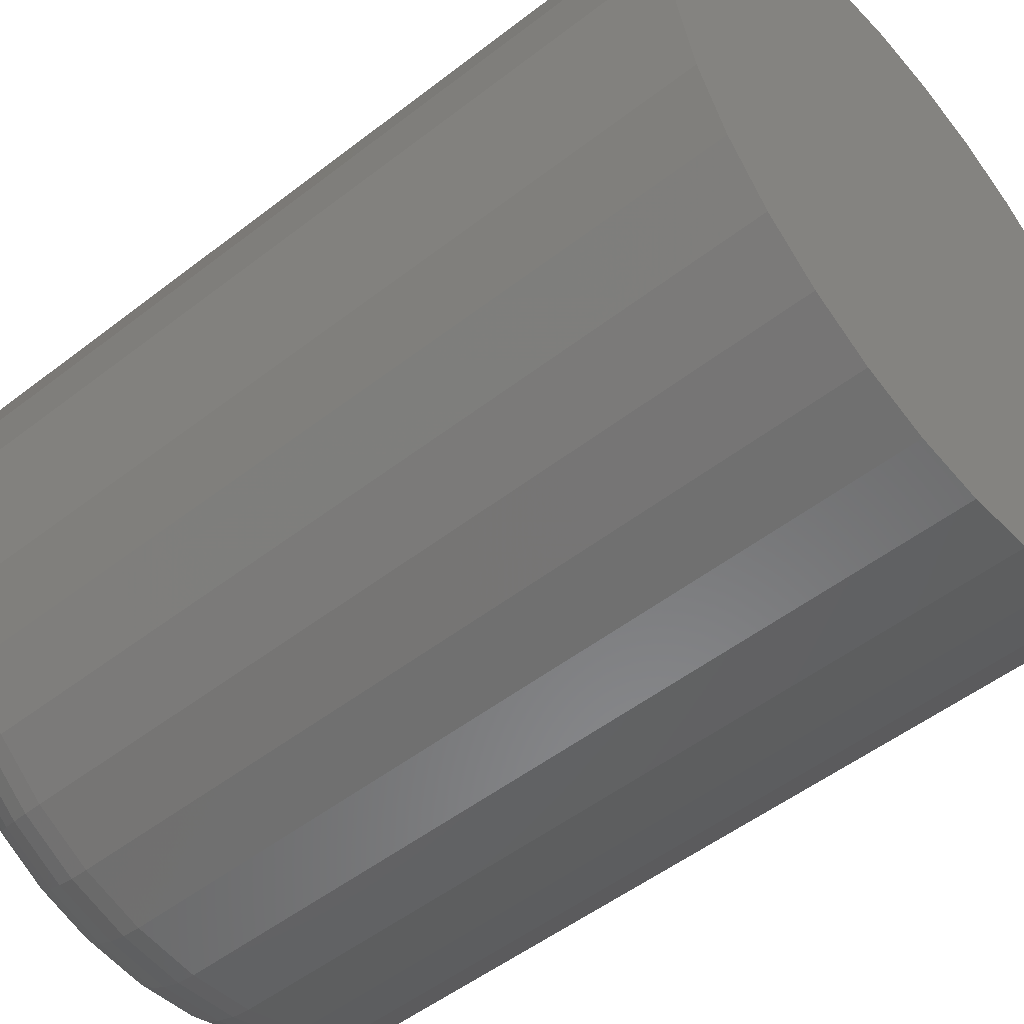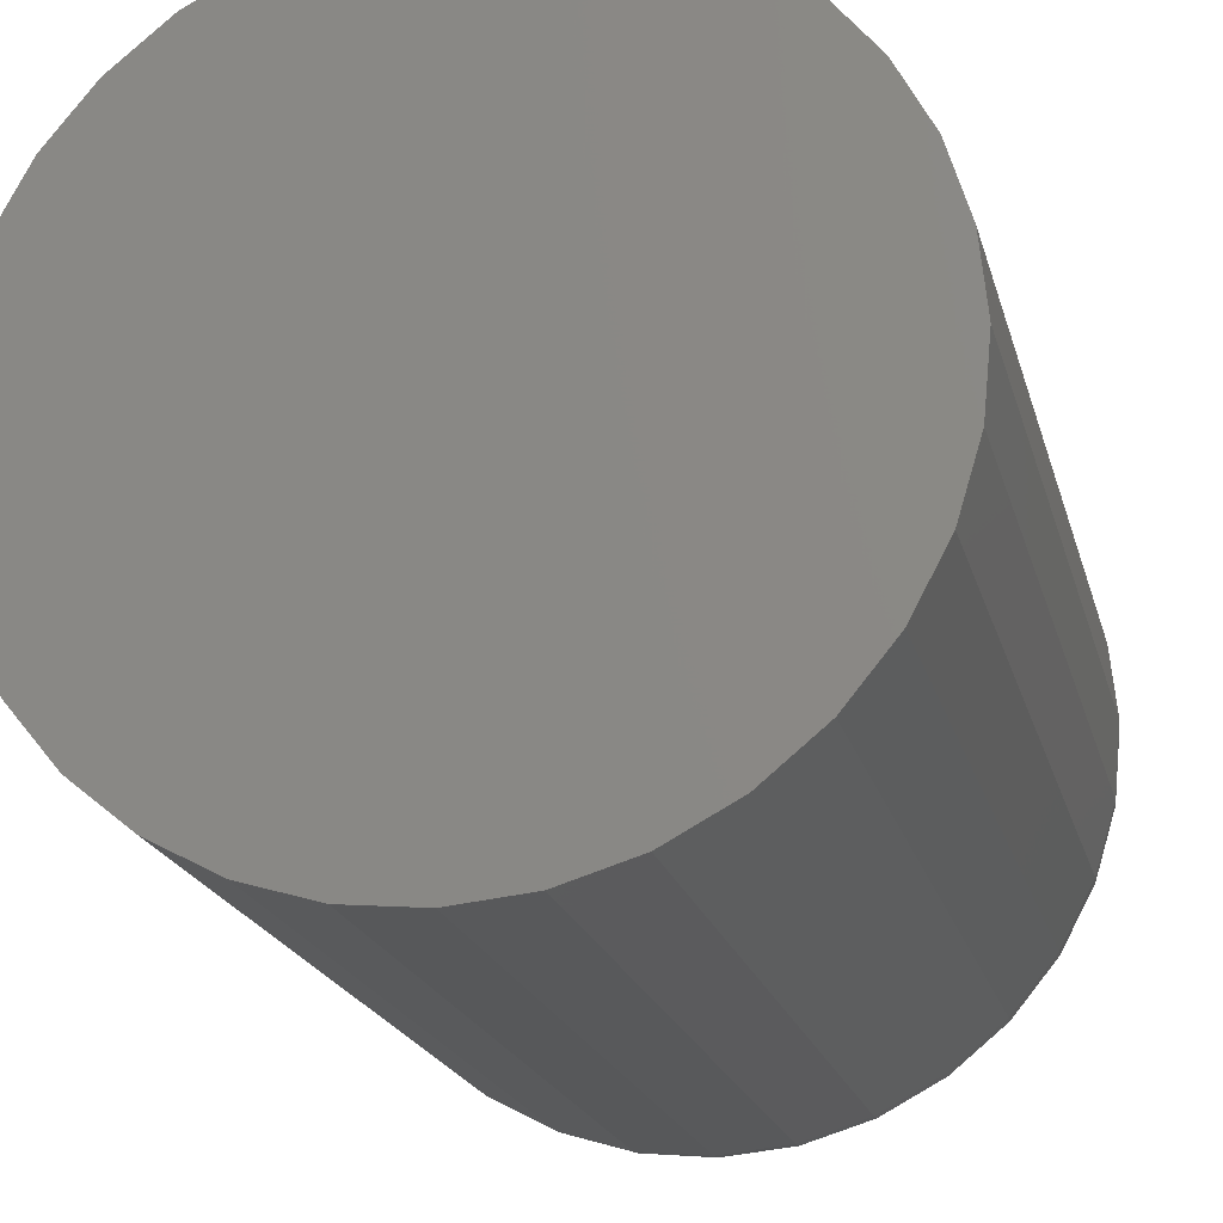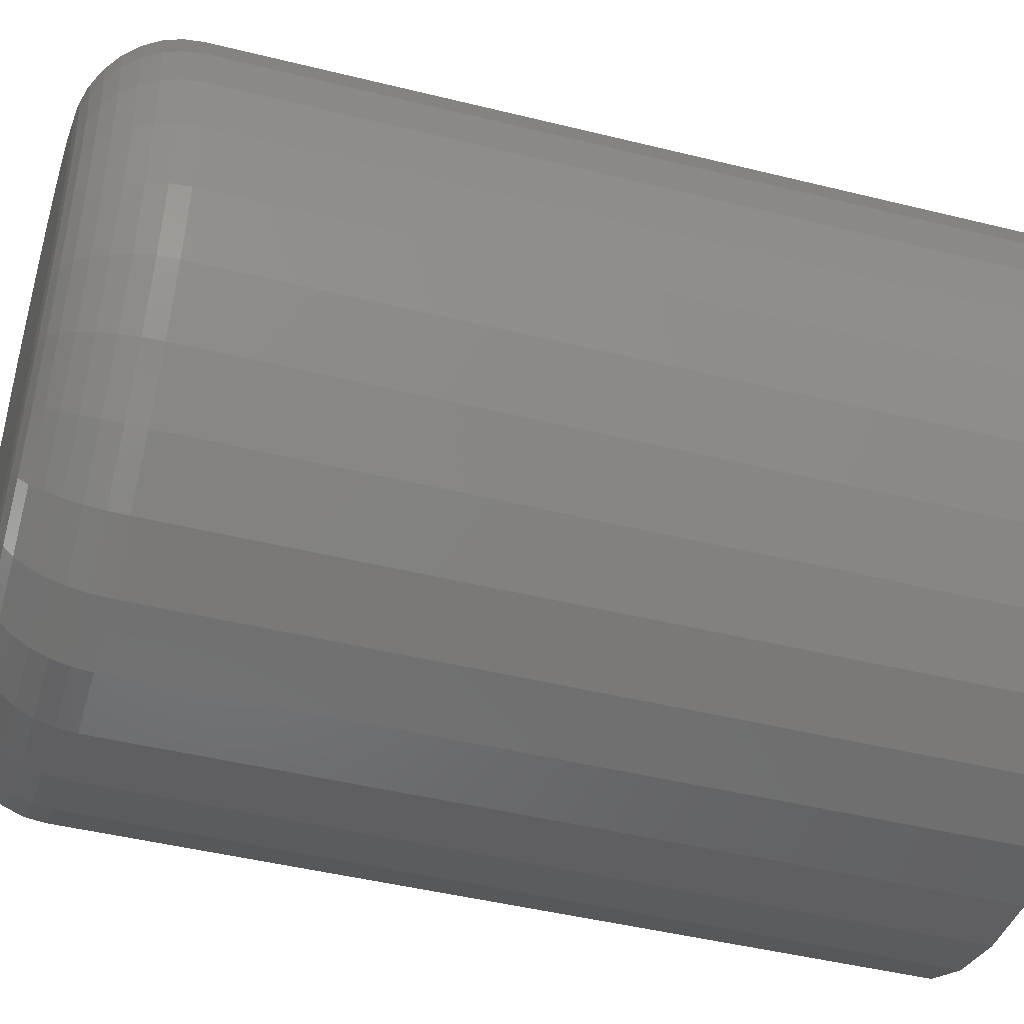
<metadata>
{"format":"stl","ext":"stl","renderer":"f3d","projection":"perspective","resolution":1024,"background":"white","views":[{"elev":-51.2,"azim":-49.8,"up":"+Y"},{"elev":-19.8,"azim":13.5,"up":"+Y"},{"elev":-45.0,"azim":-106.1,"up":"+Y"}]}
</metadata>
<code>
# stl→obj: 320 verts, 636 faces
v 0.006908 0.21 0
v 0.04788 0.206 0
v -0.03407 0.206 0
v -0.07347 0.194 0
v 0.08728 0.194 0
v 0.04788 -0.206 0
v -0.03407 -0.206 0
v 0.08728 -0.194 0
v 0.006908 -0.21 0
v -0.07347 -0.194 0
v -0.1098 -0.1746 0
v 0.1236 -0.1746 0
v -0.1416 -0.1485 0
v 0.1554 -0.1485 0
v -0.1677 -0.1167 0
v 0.1815 -0.1167 0
v -0.1871 -0.08038 0
v 0.201 -0.08038 0
v -0.1991 -0.04098 0
v 0.2129 -0.04098 0
v -0.2031 6.585e-18 0
v 0.2169 -7.058e-17 0
v -0.1991 0.04098 0
v 0.2129 0.04098 0
v -0.1871 0.08038 0
v 0.201 0.08038 0
v -0.1677 0.1167 0
v 0.1815 0.1167 0
v -0.1416 0.1485 0
v 0.1554 0.1485 0
v -0.1098 0.1746 0
v 0.1236 0.1746 0
v 0.2951 -7.058e-17 0.07812
v 0.2951 0 0.75
v 0.2895 -0.05622 0.07812
v 0.2895 -0.05622 0.75
v 0.2731 -0.1103 0.07812
v 0.2731 -0.1103 0.75
v 0.2465 -0.1601 0.07812
v 0.2465 -0.1601 0.75
v 0.2107 -0.2038 0.07812
v 0.2107 -0.2038 0.75
v 0.167 -0.2396 0.07812
v 0.167 -0.2396 0.75
v 0.1172 -0.2662 0.07812
v 0.1172 -0.2662 0.75
v 0.06312 -0.2826 0.07812
v 0.06312 -0.2826 0.75
v 0.006908 -0.2882 0.07812
v 0.006908 -0.2882 0.75
v -0.04931 -0.2826 0.07812
v -0.04931 -0.2826 0.75
v -0.1034 -0.2662 0.07812
v -0.1034 -0.2662 0.75
v -0.1532 -0.2396 0.07812
v -0.1532 -0.2396 0.75
v -0.1969 -0.2038 0.07812
v -0.1969 -0.2038 0.75
v -0.2327 -0.1601 0.07812
v -0.2327 -0.1601 0.75
v -0.2593 -0.1103 0.07812
v -0.2593 -0.1103 0.75
v -0.2757 -0.05622 0.07812
v -0.2757 -0.05622 0.75
v -0.2812 3.529e-17 0.07812
v -0.2812 3.529e-17 0.75
v -0.2757 0.05622 0.07812
v -0.2757 0.05622 0.75
v -0.2593 0.1103 0.07812
v -0.2593 0.1103 0.75
v -0.2327 0.1601 0.07812
v -0.2327 0.1601 0.75
v -0.1969 0.2038 0.07812
v -0.1969 0.2038 0.75
v -0.1532 0.2396 0.07812
v -0.1532 0.2396 0.75
v -0.1034 0.2662 0.07812
v -0.1034 0.2662 0.75
v -0.04931 0.2826 0.07812
v -0.04931 0.2826 0.75
v 0.006908 0.2882 0.07812
v 0.006908 0.2882 0.75
v 0.06312 0.2826 0.07812
v 0.06312 0.2826 0.75
v 0.1172 0.2662 0.07812
v 0.1172 0.2662 0.75
v 0.167 0.2396 0.07812
v 0.167 0.2396 0.75
v 0.2107 0.2038 0.07812
v 0.2107 0.2038 0.75
v 0.2465 0.1601 0.07812
v 0.2465 0.1601 0.75
v 0.2731 0.1103 0.07812
v 0.2731 0.1103 0.75
v 0.2895 0.05622 0.07812
v 0.2895 0.05622 0.75
v 0.2936 0 0.06288
v 0.2881 -0.05592 0.06288
v 0.2891 1.388e-17 0.04823
v 0.2837 -0.05506 0.04823
v 0.2819 0 0.03472
v 0.2766 -0.05365 0.03472
v 0.2722 0 0.02288
v 0.2671 -0.05175 0.02288
v 0.2603 0 0.01317
v 0.2555 -0.04944 0.01317
v 0.2468 0 0.005947
v 0.2422 -0.04681 0.005947
v 0.2322 -1.388e-17 0.001501
v 0.2279 -0.04395 0.001501
v -0.2742 -0.05592 0.06288
v -0.2797 -5.551e-17 0.06288
v -0.2699 -0.05506 0.04823
v -0.2753 -5.551e-17 0.04823
v -0.2628 -0.05365 0.03472
v -0.2681 -5.551e-17 0.03472
v -0.2533 -0.05175 0.02288
v -0.2584 -5.551e-17 0.02288
v -0.2417 -0.04944 0.01317
v -0.2465 -5.551e-17 0.01317
v -0.2284 -0.04681 0.005947
v -0.233 -4.163e-17 0.005947
v -0.214 -0.04395 0.001501
v -0.2184 -5.551e-17 0.001501
v -0.2579 -0.1097 0.06288
v -0.2538 -0.108 0.04823
v -0.2472 -0.1052 0.03472
v -0.2382 -0.1015 0.02288
v -0.2272 -0.09699 0.01317
v -0.2148 -0.09182 0.005947
v -0.2012 -0.08621 0.001501
v -0.2314 -0.1593 0.06288
v -0.2277 -0.1568 0.04823
v -0.2217 -0.1528 0.03472
v -0.2137 -0.1474 0.02288
v -0.2038 -0.1408 0.01317
v -0.1926 -0.1333 0.005947
v -0.1804 -0.1252 0.001501
v -0.1958 -0.2027 0.06288
v -0.1926 -0.1996 0.04823
v -0.1875 -0.1944 0.03472
v -0.1807 -0.1876 0.02288
v -0.1723 -0.1792 0.01317
v -0.1627 -0.1697 0.005947
v -0.1524 -0.1593 0.001501
v -0.1524 -0.2383 0.06288
v -0.1499 -0.2346 0.04823
v -0.1459 -0.2286 0.03472
v -0.1405 -0.2206 0.02288
v -0.1339 -0.2107 0.01317
v -0.1264 -0.1995 0.005947
v -0.1182 -0.1873 0.001501
v -0.1028 -0.2648 0.06288
v -0.1011 -0.2607 0.04823
v -0.09833 -0.2541 0.03472
v -0.09461 -0.2451 0.02288
v -0.09008 -0.2341 0.01317
v -0.08491 -0.2217 0.005947
v -0.0793 -0.2081 0.001501
v -0.04902 -0.2811 0.06288
v -0.04815 -0.2768 0.04823
v -0.04674 -0.2697 0.03472
v -0.04484 -0.2602 0.02288
v -0.04254 -0.2486 0.01317
v -0.0399 -0.2353 0.005947
v -0.03704 -0.2209 0.001501
v 0.006908 -0.2867 0.06288
v 0.006908 -0.2822 0.04823
v 0.006908 -0.275 0.03472
v 0.006908 -0.2653 0.02288
v 0.006908 -0.2534 0.01317
v 0.006908 -0.2399 0.005947
v 0.006908 -0.2253 0.001501
v 0.06283 -0.2811 0.06288
v 0.06196 -0.2768 0.04823
v 0.06056 -0.2697 0.03472
v 0.05866 -0.2602 0.02288
v 0.05635 -0.2486 0.01317
v 0.05372 -0.2353 0.005947
v 0.05086 -0.2209 0.001501
v 0.1166 -0.2648 0.06288
v 0.1149 -0.2607 0.04823
v 0.1121 -0.2541 0.03472
v 0.1084 -0.2451 0.02288
v 0.1039 -0.2341 0.01317
v 0.09873 -0.2217 0.005947
v 0.09312 -0.2081 0.001501
v 0.1662 -0.2383 0.06288
v 0.1637 -0.2346 0.04823
v 0.1597 -0.2286 0.03472
v 0.1543 -0.2206 0.02288
v 0.1477 -0.2107 0.01317
v 0.1402 -0.1995 0.005947
v 0.1321 -0.1873 0.001501
v 0.2096 -0.2027 0.06288
v 0.2065 -0.1996 0.04823
v 0.2014 -0.1944 0.03472
v 0.1945 -0.1876 0.02288
v 0.1861 -0.1792 0.01317
v 0.1766 -0.1697 0.005947
v 0.1662 -0.1593 0.001501
v 0.2453 -0.1593 0.06288
v 0.2416 -0.1568 0.04823
v 0.2356 -0.1528 0.03472
v 0.2275 -0.1474 0.02288
v 0.2176 -0.1408 0.01317
v 0.2064 -0.1333 0.005947
v 0.1942 -0.1252 0.001501
v 0.2717 -0.1097 0.06288
v 0.2676 -0.108 0.04823
v 0.261 -0.1052 0.03472
v 0.252 -0.1015 0.02288
v 0.2411 -0.09699 0.01317
v 0.2286 -0.09182 0.005947
v 0.215 -0.08621 0.001501
v -0.2742 0.05592 0.06288
v -0.2699 0.05506 0.04823
v -0.2628 0.05365 0.03472
v -0.2533 0.05175 0.02288
v -0.2417 0.04944 0.01317
v -0.2284 0.04681 0.005947
v -0.214 0.04395 0.001501
v 0.2881 0.05592 0.06288
v 0.2837 0.05506 0.04823
v 0.2766 0.05365 0.03472
v 0.2671 0.05175 0.02288
v 0.2555 0.04944 0.01317
v 0.2422 0.04681 0.005947
v 0.2279 0.04395 0.001501
v 0.2717 0.1097 0.06288
v 0.2676 0.108 0.04823
v 0.261 0.1052 0.03472
v 0.252 0.1015 0.02288
v 0.2411 0.09699 0.01317
v 0.2286 0.09182 0.005947
v 0.215 0.08621 0.001501
v 0.2453 0.1593 0.06288
v 0.2416 0.1568 0.04823
v 0.2356 0.1528 0.03472
v 0.2275 0.1474 0.02288
v 0.2176 0.1408 0.01317
v 0.2064 0.1333 0.005947
v 0.1942 0.1252 0.001501
v 0.2096 0.2027 0.06288
v 0.2065 0.1996 0.04823
v 0.2014 0.1944 0.03472
v 0.1945 0.1876 0.02288
v 0.1861 0.1792 0.01317
v 0.1766 0.1697 0.005947
v 0.1662 0.1593 0.001501
v 0.1662 0.2383 0.06288
v 0.1637 0.2346 0.04823
v 0.1597 0.2286 0.03472
v 0.1543 0.2206 0.02288
v 0.1477 0.2107 0.01317
v 0.1402 0.1995 0.005947
v 0.1321 0.1873 0.001501
v 0.1166 0.2648 0.06288
v 0.1149 0.2607 0.04823
v 0.1121 0.2541 0.03472
v 0.1084 0.2451 0.02288
v 0.1039 0.2341 0.01317
v 0.09873 0.2217 0.005947
v 0.09312 0.2081 0.001501
v 0.06283 0.2811 0.06288
v 0.06196 0.2768 0.04823
v 0.06056 0.2697 0.03472
v 0.05866 0.2602 0.02288
v 0.05635 0.2486 0.01317
v 0.05372 0.2353 0.005947
v 0.05086 0.2209 0.001501
v 0.006908 0.2867 0.06288
v 0.006908 0.2822 0.04823
v 0.006908 0.275 0.03472
v 0.006908 0.2653 0.02288
v 0.006908 0.2534 0.01317
v 0.006908 0.2399 0.005947
v 0.006908 0.2253 0.001501
v -0.04902 0.2811 0.06288
v -0.04815 0.2768 0.04823
v -0.04674 0.2697 0.03472
v -0.04484 0.2602 0.02288
v -0.04254 0.2486 0.01317
v -0.0399 0.2353 0.005947
v -0.03704 0.2209 0.001501
v -0.1028 0.2648 0.06288
v -0.1011 0.2607 0.04823
v -0.09833 0.2541 0.03472
v -0.09461 0.2451 0.02288
v -0.09008 0.2341 0.01317
v -0.08491 0.2217 0.005947
v -0.0793 0.2081 0.001501
v -0.1524 0.2383 0.06288
v -0.1499 0.2346 0.04823
v -0.1459 0.2286 0.03472
v -0.1405 0.2206 0.02288
v -0.1339 0.2107 0.01317
v -0.1264 0.1995 0.005947
v -0.1182 0.1873 0.001501
v -0.1958 0.2027 0.06288
v -0.1926 0.1996 0.04823
v -0.1875 0.1944 0.03472
v -0.1807 0.1876 0.02288
v -0.1723 0.1792 0.01317
v -0.1627 0.1697 0.005947
v -0.1524 0.1593 0.001501
v -0.2314 0.1593 0.06288
v -0.2277 0.1568 0.04823
v -0.2217 0.1528 0.03472
v -0.2137 0.1474 0.02288
v -0.2038 0.1408 0.01317
v -0.1926 0.1333 0.005947
v -0.1804 0.1252 0.001501
v -0.2579 0.1097 0.06288
v -0.2538 0.108 0.04823
v -0.2472 0.1052 0.03472
v -0.2382 0.1015 0.02288
v -0.2272 0.09699 0.01317
v -0.2148 0.09182 0.005947
v -0.2012 0.08621 0.001501
f 1 2 3
f 4 3 2
f 5 4 2
f 6 7 8
f 9 7 6
f 7 10 8
f 8 10 11
f 8 11 12
f 12 11 13
f 12 13 14
f 14 13 15
f 14 15 16
f 16 15 17
f 16 17 18
f 18 17 19
f 18 19 20
f 20 19 21
f 20 21 22
f 22 21 23
f 22 23 24
f 24 23 25
f 24 25 26
f 26 25 27
f 26 27 28
f 28 27 29
f 28 29 30
f 30 29 31
f 30 31 32
f 32 31 4
f 32 4 5
f 33 34 35
f 35 34 36
f 35 36 37
f 37 36 38
f 37 38 39
f 39 38 40
f 39 40 41
f 41 40 42
f 41 42 43
f 43 42 44
f 43 44 45
f 45 44 46
f 45 46 47
f 47 46 48
f 47 48 49
f 49 48 50
f 49 50 51
f 51 50 52
f 51 52 53
f 53 52 54
f 53 54 55
f 55 54 56
f 55 56 57
f 57 56 58
f 57 58 59
f 59 58 60
f 59 60 61
f 61 60 62
f 61 62 63
f 63 62 64
f 63 64 65
f 65 64 66
f 65 66 67
f 67 66 68
f 67 68 69
f 69 68 70
f 69 70 71
f 71 70 72
f 71 72 73
f 73 72 74
f 73 74 75
f 75 74 76
f 75 76 77
f 77 76 78
f 77 78 79
f 79 78 80
f 79 80 81
f 81 80 82
f 81 82 83
f 83 82 84
f 83 84 85
f 85 84 86
f 85 86 87
f 87 86 88
f 87 88 89
f 89 88 90
f 89 90 91
f 91 90 92
f 91 92 93
f 93 92 94
f 93 94 95
f 95 94 96
f 95 96 33
f 33 96 34
f 33 35 97
f 97 35 98
f 97 98 99
f 99 98 100
f 99 100 101
f 101 100 102
f 101 102 103
f 103 102 104
f 103 104 105
f 105 104 106
f 105 106 107
f 107 106 108
f 107 108 109
f 109 108 110
f 109 110 22
f 22 110 20
f 63 65 111
f 111 65 112
f 111 112 113
f 113 112 114
f 113 114 115
f 115 114 116
f 115 116 117
f 117 116 118
f 117 118 119
f 119 118 120
f 119 120 121
f 121 120 122
f 121 122 123
f 123 122 124
f 123 124 19
f 19 124 21
f 61 63 125
f 125 63 111
f 125 111 126
f 126 111 113
f 126 113 127
f 127 113 115
f 127 115 128
f 128 115 117
f 128 117 129
f 129 117 119
f 129 119 130
f 130 119 121
f 130 121 131
f 131 121 123
f 131 123 17
f 17 123 19
f 59 61 132
f 132 61 125
f 132 125 133
f 133 125 126
f 133 126 134
f 134 126 127
f 134 127 135
f 135 127 128
f 135 128 136
f 136 128 129
f 136 129 137
f 137 129 130
f 137 130 138
f 138 130 131
f 138 131 15
f 15 131 17
f 57 59 139
f 139 59 132
f 139 132 140
f 140 132 133
f 140 133 141
f 141 133 134
f 141 134 142
f 142 134 135
f 142 135 143
f 143 135 136
f 143 136 144
f 144 136 137
f 144 137 145
f 145 137 138
f 145 138 13
f 13 138 15
f 55 57 146
f 146 57 139
f 146 139 147
f 147 139 140
f 147 140 148
f 148 140 141
f 148 141 149
f 149 141 142
f 149 142 150
f 150 142 143
f 150 143 151
f 151 143 144
f 151 144 152
f 152 144 145
f 152 145 11
f 11 145 13
f 53 55 153
f 153 55 146
f 153 146 154
f 154 146 147
f 154 147 155
f 155 147 148
f 155 148 156
f 156 148 149
f 156 149 157
f 157 149 150
f 157 150 158
f 158 150 151
f 158 151 159
f 159 151 152
f 159 152 10
f 10 152 11
f 51 53 160
f 160 53 153
f 160 153 161
f 161 153 154
f 161 154 162
f 162 154 155
f 162 155 163
f 163 155 156
f 163 156 164
f 164 156 157
f 164 157 165
f 165 157 158
f 165 158 166
f 166 158 159
f 166 159 7
f 7 159 10
f 49 51 167
f 167 51 160
f 167 160 168
f 168 160 161
f 168 161 169
f 169 161 162
f 169 162 170
f 170 162 163
f 170 163 171
f 171 163 164
f 171 164 172
f 172 164 165
f 172 165 173
f 173 165 166
f 173 166 9
f 9 166 7
f 47 49 174
f 174 49 167
f 174 167 175
f 175 167 168
f 175 168 176
f 176 168 169
f 176 169 177
f 177 169 170
f 177 170 178
f 178 170 171
f 178 171 179
f 179 171 172
f 179 172 180
f 180 172 173
f 180 173 6
f 6 173 9
f 45 47 181
f 181 47 174
f 181 174 182
f 182 174 175
f 182 175 183
f 183 175 176
f 183 176 184
f 184 176 177
f 184 177 185
f 185 177 178
f 185 178 186
f 186 178 179
f 186 179 187
f 187 179 180
f 187 180 8
f 8 180 6
f 43 45 188
f 188 45 181
f 188 181 189
f 189 181 182
f 189 182 190
f 190 182 183
f 190 183 191
f 191 183 184
f 191 184 192
f 192 184 185
f 192 185 193
f 193 185 186
f 193 186 194
f 194 186 187
f 194 187 12
f 12 187 8
f 41 43 195
f 195 43 188
f 195 188 196
f 196 188 189
f 196 189 197
f 197 189 190
f 197 190 198
f 198 190 191
f 198 191 199
f 199 191 192
f 199 192 200
f 200 192 193
f 200 193 201
f 201 193 194
f 201 194 14
f 14 194 12
f 39 41 202
f 202 41 195
f 202 195 203
f 203 195 196
f 203 196 204
f 204 196 197
f 204 197 205
f 205 197 198
f 205 198 206
f 206 198 199
f 206 199 207
f 207 199 200
f 207 200 208
f 208 200 201
f 208 201 16
f 16 201 14
f 37 39 209
f 209 39 202
f 209 202 210
f 210 202 203
f 210 203 211
f 211 203 204
f 211 204 212
f 212 204 205
f 212 205 213
f 213 205 206
f 213 206 214
f 214 206 207
f 214 207 215
f 215 207 208
f 215 208 18
f 18 208 16
f 35 37 98
f 98 37 209
f 98 209 100
f 100 209 210
f 100 210 102
f 102 210 211
f 102 211 104
f 104 211 212
f 104 212 106
f 106 212 213
f 106 213 108
f 108 213 214
f 108 214 110
f 110 214 215
f 110 215 20
f 20 215 18
f 65 67 112
f 112 67 216
f 112 216 114
f 114 216 217
f 114 217 116
f 116 217 218
f 116 218 118
f 118 218 219
f 118 219 120
f 120 219 220
f 120 220 122
f 122 220 221
f 122 221 124
f 124 221 222
f 124 222 21
f 21 222 23
f 95 33 223
f 223 33 97
f 223 97 224
f 224 97 99
f 224 99 225
f 225 99 101
f 225 101 226
f 226 101 103
f 226 103 227
f 227 103 105
f 227 105 228
f 228 105 107
f 228 107 229
f 229 107 109
f 229 109 24
f 24 109 22
f 93 95 230
f 230 95 223
f 230 223 231
f 231 223 224
f 231 224 232
f 232 224 225
f 232 225 233
f 233 225 226
f 233 226 234
f 234 226 227
f 234 227 235
f 235 227 228
f 235 228 236
f 236 228 229
f 236 229 26
f 26 229 24
f 91 93 237
f 237 93 230
f 237 230 238
f 238 230 231
f 238 231 239
f 239 231 232
f 239 232 240
f 240 232 233
f 240 233 241
f 241 233 234
f 241 234 242
f 242 234 235
f 242 235 243
f 243 235 236
f 243 236 28
f 28 236 26
f 89 91 244
f 244 91 237
f 244 237 245
f 245 237 238
f 245 238 246
f 246 238 239
f 246 239 247
f 247 239 240
f 247 240 248
f 248 240 241
f 248 241 249
f 249 241 242
f 249 242 250
f 250 242 243
f 250 243 30
f 30 243 28
f 87 89 251
f 251 89 244
f 251 244 252
f 252 244 245
f 252 245 253
f 253 245 246
f 253 246 254
f 254 246 247
f 254 247 255
f 255 247 248
f 255 248 256
f 256 248 249
f 256 249 257
f 257 249 250
f 257 250 32
f 32 250 30
f 85 87 258
f 258 87 251
f 258 251 259
f 259 251 252
f 259 252 260
f 260 252 253
f 260 253 261
f 261 253 254
f 261 254 262
f 262 254 255
f 262 255 263
f 263 255 256
f 263 256 264
f 264 256 257
f 264 257 5
f 5 257 32
f 83 85 265
f 265 85 258
f 265 258 266
f 266 258 259
f 266 259 267
f 267 259 260
f 267 260 268
f 268 260 261
f 268 261 269
f 269 261 262
f 269 262 270
f 270 262 263
f 270 263 271
f 271 263 264
f 271 264 2
f 2 264 5
f 81 83 272
f 272 83 265
f 272 265 273
f 273 265 266
f 273 266 274
f 274 266 267
f 274 267 275
f 275 267 268
f 275 268 276
f 276 268 269
f 276 269 277
f 277 269 270
f 277 270 278
f 278 270 271
f 278 271 1
f 1 271 2
f 79 81 279
f 279 81 272
f 279 272 280
f 280 272 273
f 280 273 281
f 281 273 274
f 281 274 282
f 282 274 275
f 282 275 283
f 283 275 276
f 283 276 284
f 284 276 277
f 284 277 285
f 285 277 278
f 285 278 3
f 3 278 1
f 77 79 286
f 286 79 279
f 286 279 287
f 287 279 280
f 287 280 288
f 288 280 281
f 288 281 289
f 289 281 282
f 289 282 290
f 290 282 283
f 290 283 291
f 291 283 284
f 291 284 292
f 292 284 285
f 292 285 4
f 4 285 3
f 75 77 293
f 293 77 286
f 293 286 294
f 294 286 287
f 294 287 295
f 295 287 288
f 295 288 296
f 296 288 289
f 296 289 297
f 297 289 290
f 297 290 298
f 298 290 291
f 298 291 299
f 299 291 292
f 299 292 31
f 31 292 4
f 73 75 300
f 300 75 293
f 300 293 301
f 301 293 294
f 301 294 302
f 302 294 295
f 302 295 303
f 303 295 296
f 303 296 304
f 304 296 297
f 304 297 305
f 305 297 298
f 305 298 306
f 306 298 299
f 306 299 29
f 29 299 31
f 71 73 307
f 307 73 300
f 307 300 308
f 308 300 301
f 308 301 309
f 309 301 302
f 309 302 310
f 310 302 303
f 310 303 311
f 311 303 304
f 311 304 312
f 312 304 305
f 312 305 313
f 313 305 306
f 313 306 27
f 27 306 29
f 69 71 314
f 314 71 307
f 314 307 315
f 315 307 308
f 315 308 316
f 316 308 309
f 316 309 317
f 317 309 310
f 317 310 318
f 318 310 311
f 318 311 319
f 319 311 312
f 319 312 320
f 320 312 313
f 320 313 25
f 25 313 27
f 67 69 216
f 216 69 314
f 216 314 217
f 217 314 315
f 217 315 218
f 218 315 316
f 218 316 219
f 219 316 317
f 219 317 220
f 220 317 318
f 220 318 221
f 221 318 319
f 221 319 222
f 222 319 320
f 222 320 23
f 23 320 25
f 80 84 82
f 84 80 86
f 86 80 78
f 86 78 88
f 88 78 76
f 88 76 90
f 90 76 74
f 90 74 92
f 92 74 72
f 92 72 94
f 94 72 70
f 94 70 96
f 96 70 68
f 96 68 34
f 34 68 66
f 34 66 36
f 36 66 64
f 36 64 38
f 38 64 62
f 38 62 40
f 40 62 60
f 40 60 42
f 42 60 58
f 42 58 44
f 44 58 56
f 44 56 46
f 46 56 54
f 46 54 48
f 48 54 52
f 48 52 50

</code>
